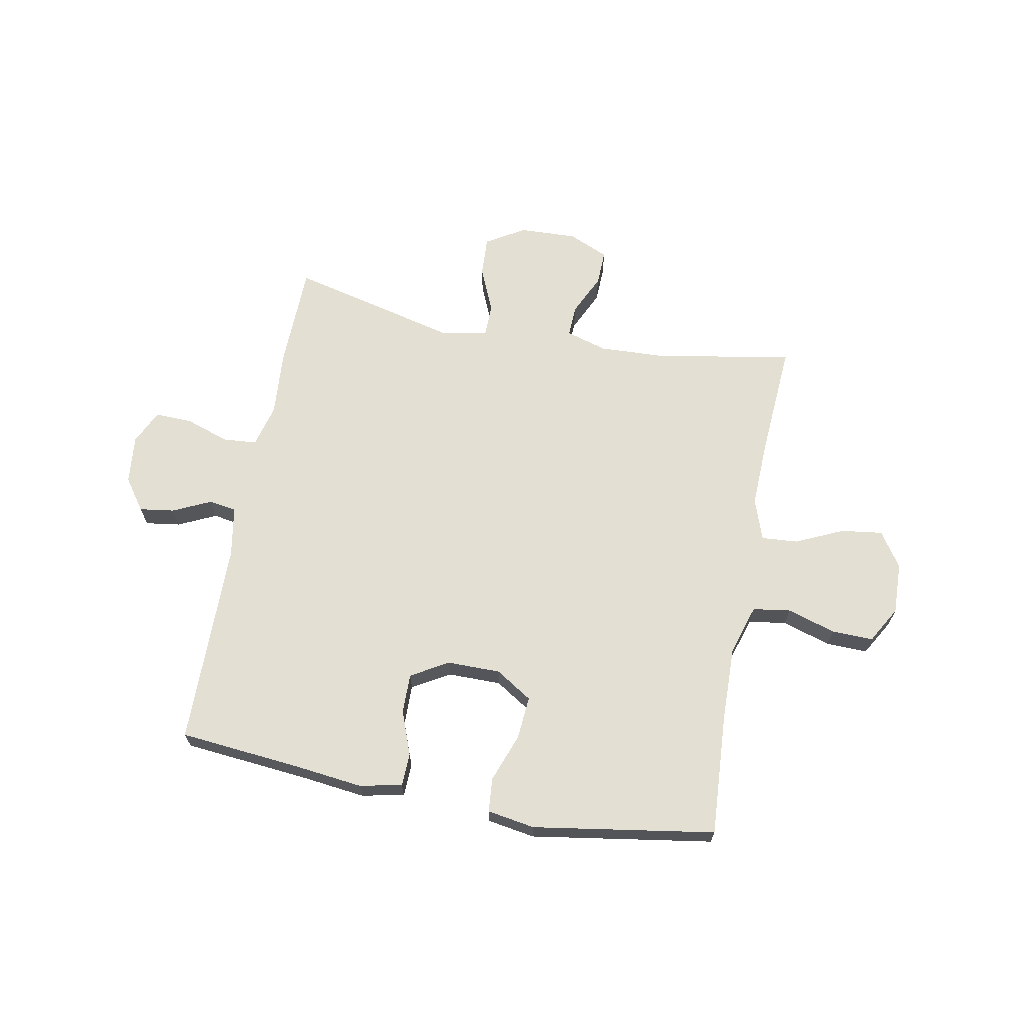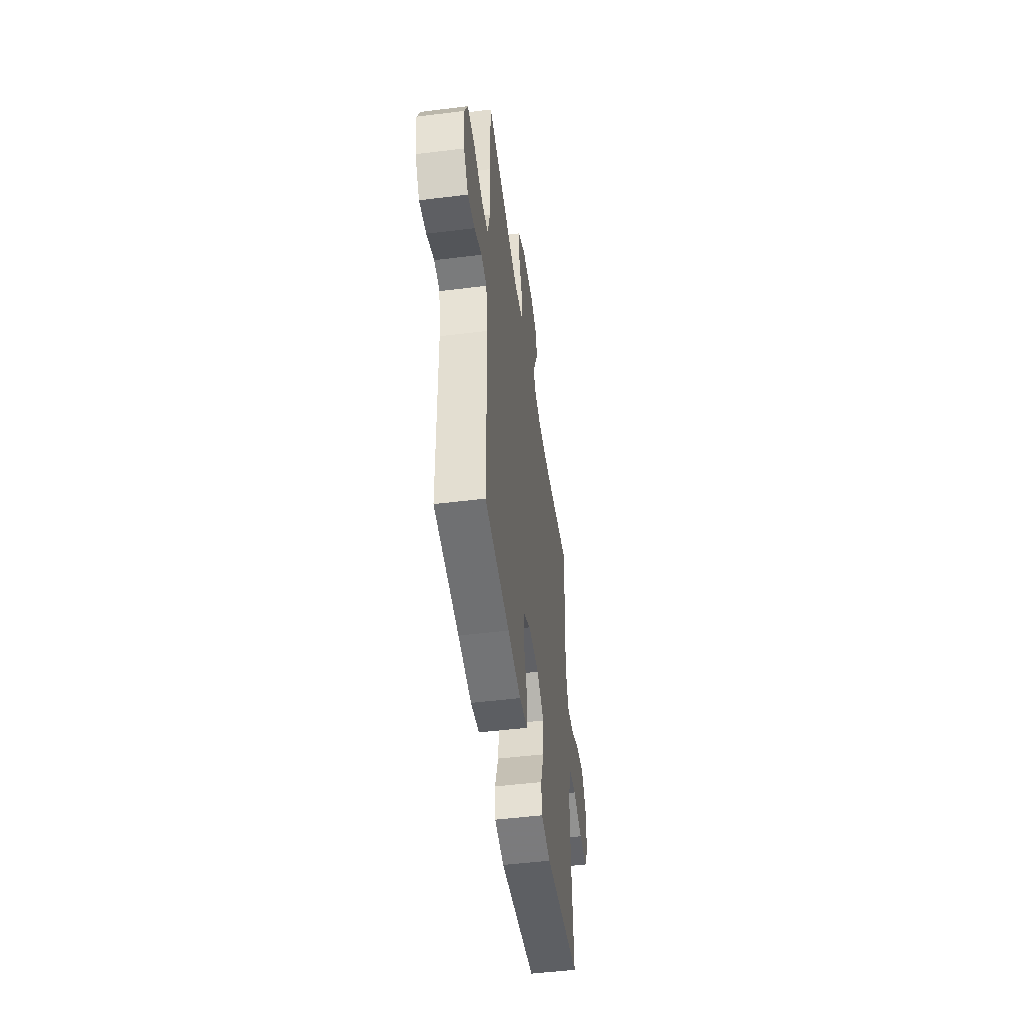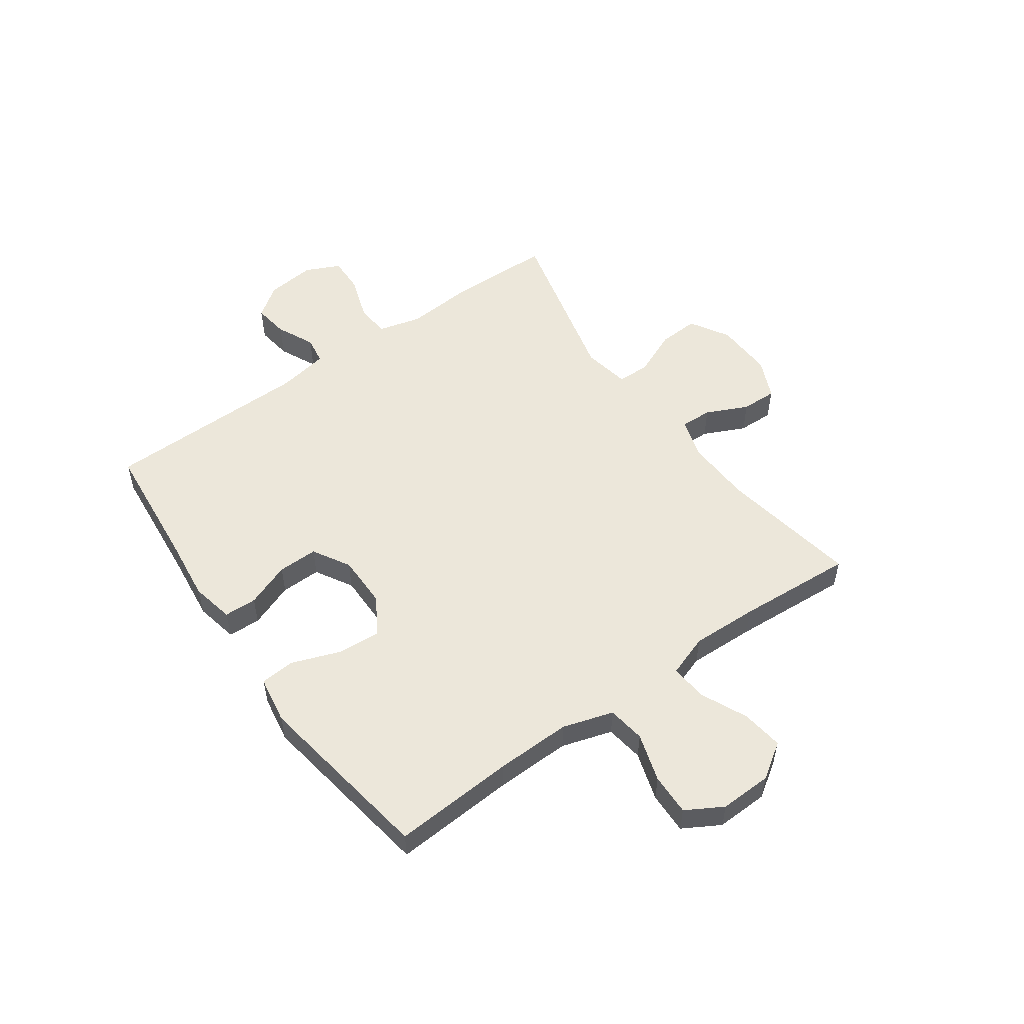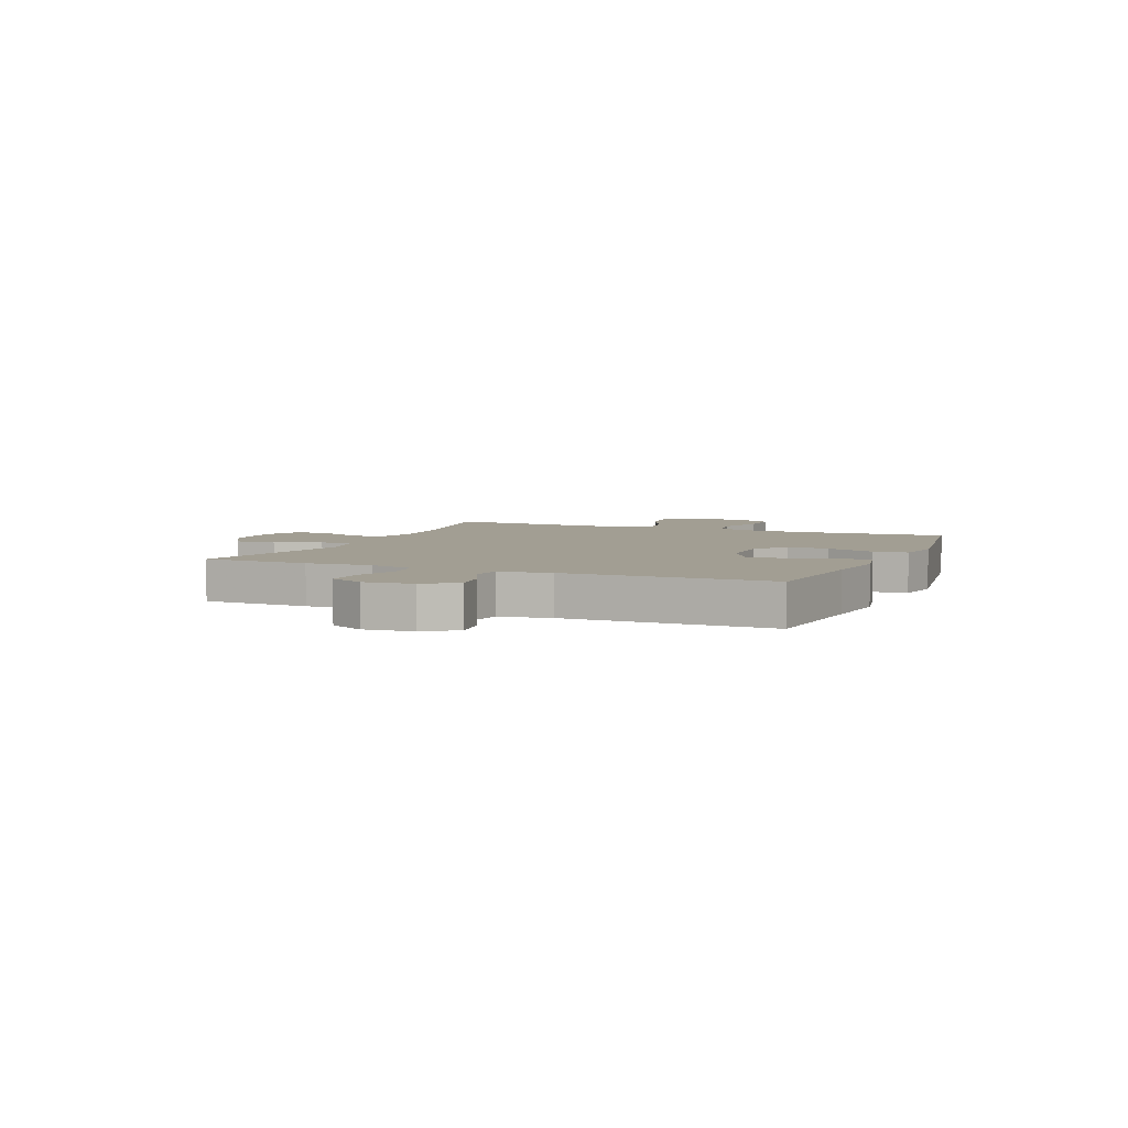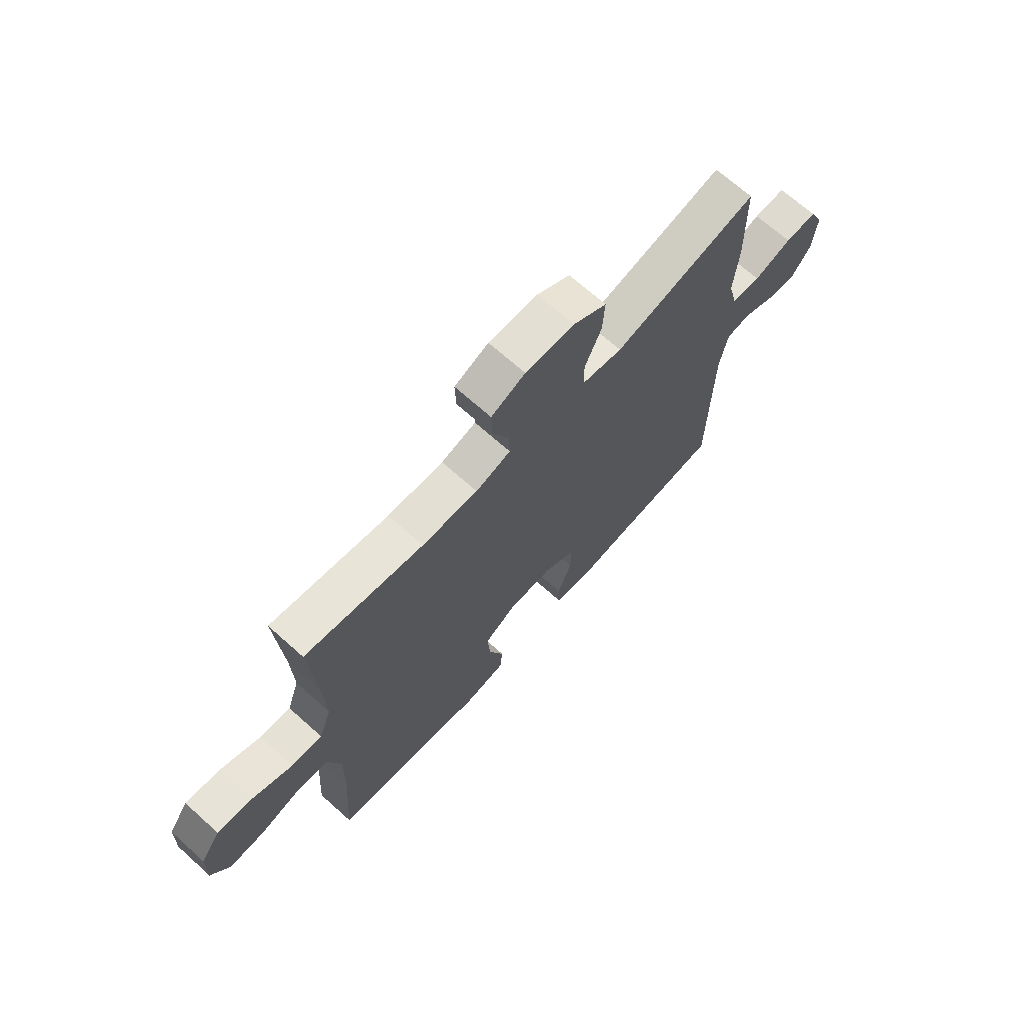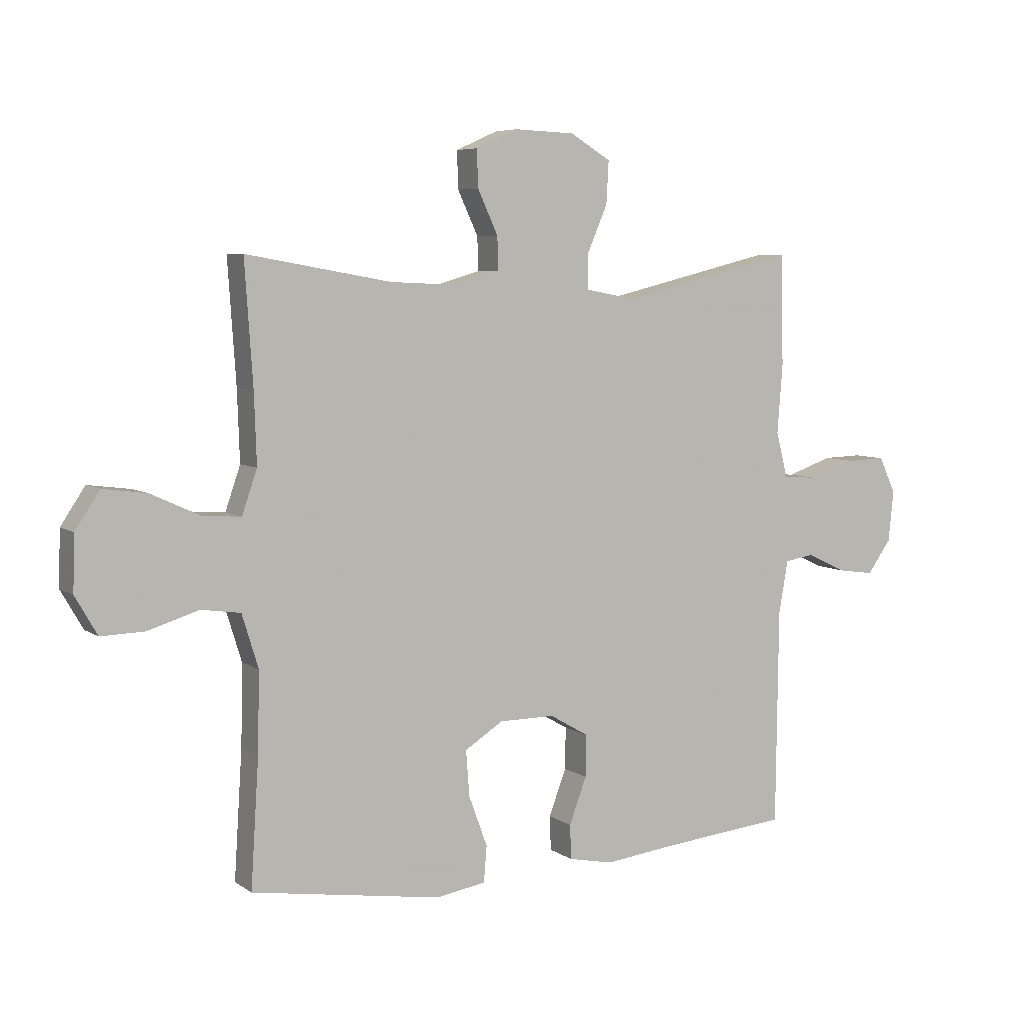
<metadata>
{"format":"obj","ext":"obj","renderer":"f3d","projection":"perspective","resolution":1024,"background":"white","views":[{"elev":66.6,"azim":-169.3,"up":"+Y"},{"elev":-49.5,"azim":97.8,"up":"+Z"},{"elev":53.6,"azim":-125.4,"up":"+Y"},{"elev":5.0,"azim":113.0,"up":"+Y"},{"elev":69.0,"azim":-48.1,"up":"+Z"},{"elev":6.2,"azim":-28.5,"up":"+Z"}]}
</metadata>
<code>
v -0.5 0.07 -0.5
v -0.486 0.07 -0.281
v -0.483 0.07 -0.145
v -0.511 0.07 -0.054
v -0.579 0.07 -0.044
v -0.666 0.07 -0.071
v -0.741 0.07 -0.073
v -0.779 0.07 -0.007
v -0.776 0.07 0.087
v -0.734 0.07 0.15
v -0.659 0.07 0.14
v -0.574 0.07 0.101
v -0.508 0.07 0.096
v -0.482 0.07 0.171
v -0.486 0.07 0.291
v -0.5 0.07 0.5
v -0.25 0.07 0.456
v -0.132 0.07 0.451
v -0.058 0.07 0.473
v -0.06 0.07 0.53
v -0.095 0.07 0.605
v -0.097 0.07 0.669
v -0.025 0.07 0.701
v 0.079 0.07 0.697
v 0.149 0.07 0.655
v 0.145 0.07 0.582
v 0.11 0.07 0.501
v 0.111 0.07 0.442
v 0.196 0.07 0.426
v 0.5 0.07 0.5
v 0.504 0.07 0.309
v 0.495 0.07 0.191
v 0.515 0.07 0.113
v 0.576 0.07 0.108
v 0.655 0.07 0.135
v 0.722 0.07 0.137
v 0.751 0.07 0.075
v 0.742 0.07 -0.013
v 0.701 0.07 -0.07
v 0.638 0.07 -0.061
v 0.57 0.07 -0.029
v 0.52 0.07 -0.037
v 0.504 0.07 -0.128
v 0.5 0.07 -0.5
v 0.277 0.07 -0.521
v 0.158 0.07 -0.535
v 0.081 0.07 -0.519
v 0.079 0.07 -0.46
v 0.109 0.07 -0.38
v 0.11 0.07 -0.308
v 0.043 0.07 -0.269
v -0.053 0.07 -0.269
v -0.119 0.07 -0.311
v -0.113 0.07 -0.389
v -0.081 0.07 -0.476
v -0.086 0.07 -0.538
v -0.172 0.07 -0.552
v -0.5 0 -0.5
v -0.486 0 -0.281
v -0.483 0 -0.145
v -0.511 0 -0.054
v -0.579 0 -0.044
v -0.666 0 -0.071
v -0.741 0 -0.073
v -0.779 0 -0.007
v -0.776 0 0.087
v -0.734 0 0.15
v -0.659 0 0.14
v -0.574 0 0.101
v -0.508 0 0.096
v -0.482 0 0.171
v -0.486 0 0.291
v -0.5 0 0.5
v -0.25 0 0.456
v -0.132 0 0.451
v -0.058 0 0.473
v -0.06 0 0.53
v -0.095 0 0.605
v -0.097 0 0.669
v -0.025 0 0.701
v 0.079 0 0.697
v 0.149 0 0.655
v 0.145 0 0.582
v 0.11 0 0.501
v 0.111 0 0.442
v 0.196 0 0.426
v 0.5 0 0.5
v 0.504 0 0.309
v 0.495 0 0.191
v 0.515 0 0.113
v 0.576 0 0.108
v 0.655 0 0.135
v 0.722 0 0.137
v 0.751 0 0.075
v 0.742 0 -0.013
v 0.701 0 -0.07
v 0.638 0 -0.061
v 0.57 0 -0.029
v 0.52 0 -0.037
v 0.504 0 -0.128
v 0.5 0 -0.5
v 0.277 0 -0.521
v 0.158 0 -0.535
v 0.081 0 -0.519
v 0.079 0 -0.46
v 0.109 0 -0.38
v 0.11 0 -0.308
v 0.043 0 -0.269
v -0.053 0 -0.269
v -0.119 0 -0.311
v -0.113 0 -0.389
v -0.081 0 -0.476
v -0.086 0 -0.538
v -0.172 0 -0.552
f 57 1 2
f 56 57 2
f 55 56 2
f 54 55 2
f 53 54 2 3
f 52 53 3 4
f 51 52 4
f 47 48 49
f 46 47 49
f 45 46 49
f 45 49 50
f 44 45 50
f 43 44 50
f 42 43 50 51
f 39 40 41
f 38 39 41
f 37 38 41
f 36 37 41
f 35 36 41
f 34 35 41
f 33 34 41 42
f 42 51 4
f 33 42 4
f 32 33 4
f 32 4 5
f 31 32 5
f 30 31 5
f 29 30 5
f 25 26 27
f 24 25 27
f 23 24 27
f 22 23 27
f 21 22 27
f 20 21 27
f 19 20 27 28
f 29 5 6
f 28 29 6
f 19 28 6
f 18 19 6
f 15 16 17
f 14 15 17 18
f 10 11 12
f 9 10 12
f 8 9 12
f 7 8 12
f 6 7 12
f 6 12 13
f 18 6 13
f 13 14 18
f 59 58 114
f 59 114 113
f 59 113 112
f 59 112 111
f 60 59 111 110
f 61 60 110 109
f 61 109 108
f 106 105 104
f 106 104 103
f 106 103 102
f 107 106 102
f 107 102 101
f 107 101 100
f 108 107 100 99
f 98 97 96
f 98 96 95
f 98 95 94
f 98 94 93
f 98 93 92
f 98 92 91
f 99 98 91 90
f 61 108 99
f 61 99 90
f 61 90 89
f 62 61 89
f 62 89 88
f 62 88 87
f 62 87 86
f 84 83 82
f 84 82 81
f 84 81 80
f 84 80 79
f 84 79 78
f 84 78 77
f 85 84 77 76
f 63 62 86
f 63 86 85
f 63 85 76
f 63 76 75
f 74 73 72
f 75 74 72 71
f 69 68 67
f 69 67 66
f 69 66 65
f 69 65 64
f 69 64 63
f 70 69 63
f 70 63 75
f 75 71 70
f 1 58 59 2
f 2 59 60 3
f 3 60 61 4
f 4 61 62 5
f 5 62 63 6
f 6 63 64 7
f 7 64 65 8
f 8 65 66 9
f 9 66 67 10
f 10 67 68 11
f 11 68 69 12
f 12 69 70 13
f 13 70 71 14
f 14 71 72 15
f 15 72 73 16
f 16 73 74 17
f 17 74 75 18
f 18 75 76 19
f 19 76 77 20
f 20 77 78 21
f 21 78 79 22
f 22 79 80 23
f 23 80 81 24
f 24 81 82 25
f 25 82 83 26
f 26 83 84 27
f 27 84 85 28
f 28 85 86 29
f 29 86 87 30
f 30 87 88 31
f 31 88 89 32
f 32 89 90 33
f 33 90 91 34
f 34 91 92 35
f 35 92 93 36
f 36 93 94 37
f 37 94 95 38
f 38 95 96 39
f 39 96 97 40
f 40 97 98 41
f 41 98 99 42
f 42 99 100 43
f 43 100 101 44
f 44 101 102 45
f 45 102 103 46
f 46 103 104 47
f 47 104 105 48
f 48 105 106 49
f 49 106 107 50
f 50 107 108 51
f 51 108 109 52
f 52 109 110 53
f 53 110 111 54
f 54 111 112 55
f 55 112 113 56
f 56 113 114 57
f 57 114 58 1

</code>
